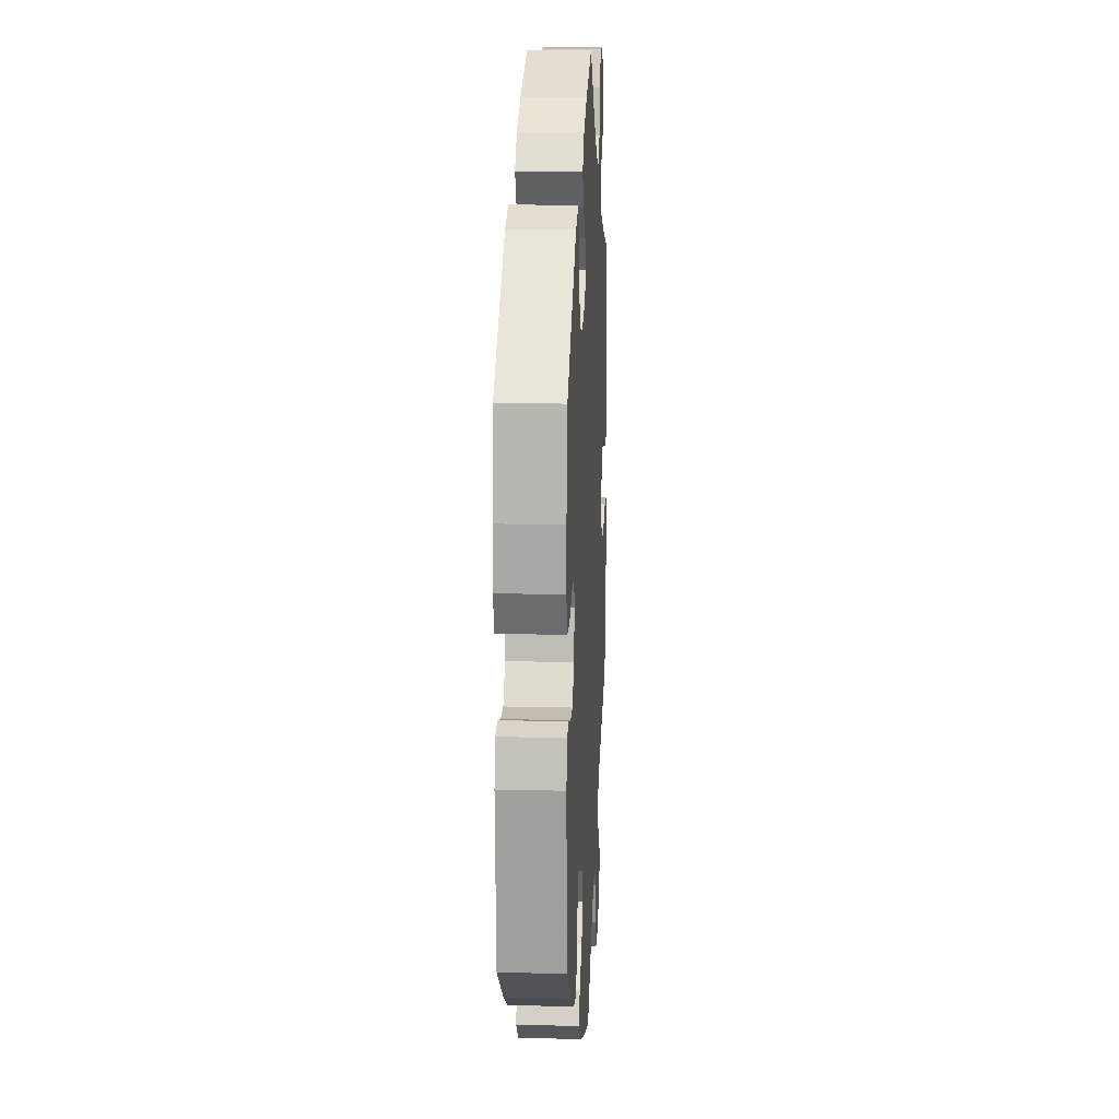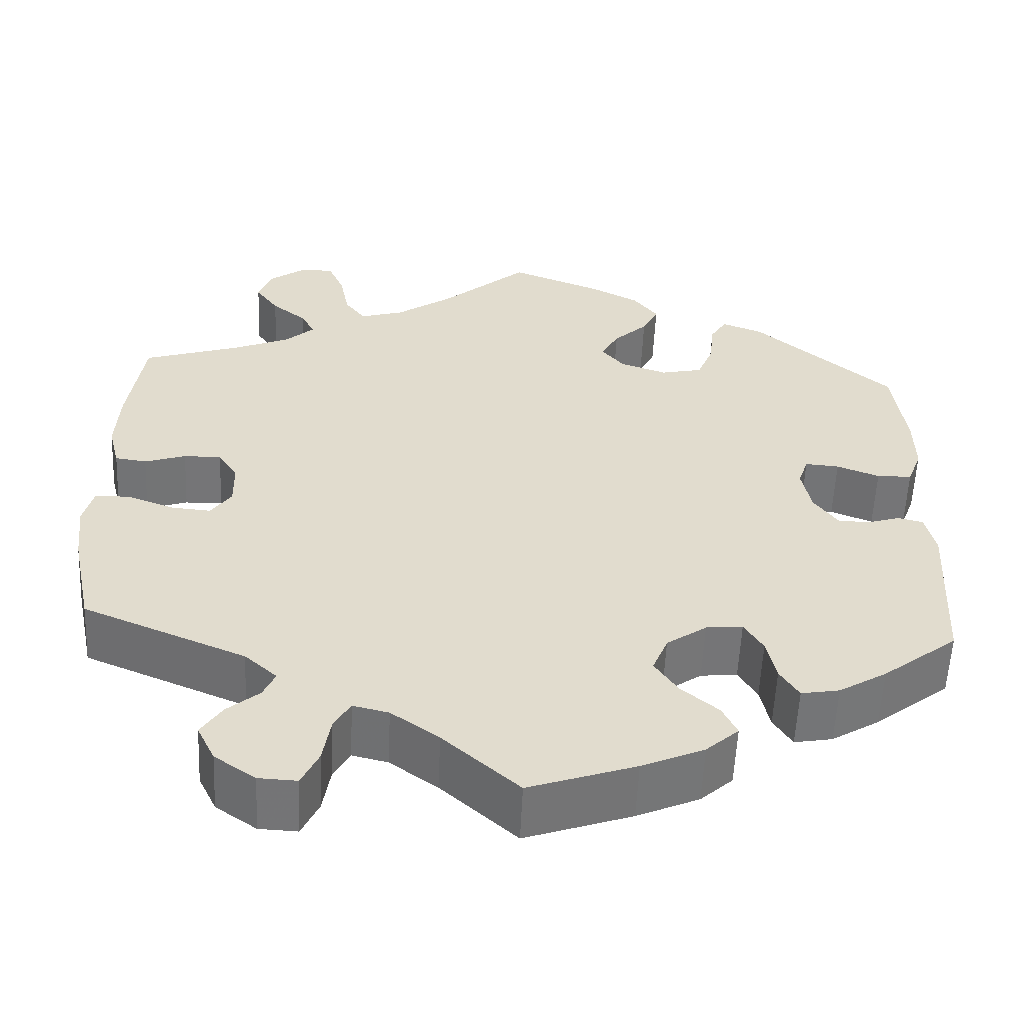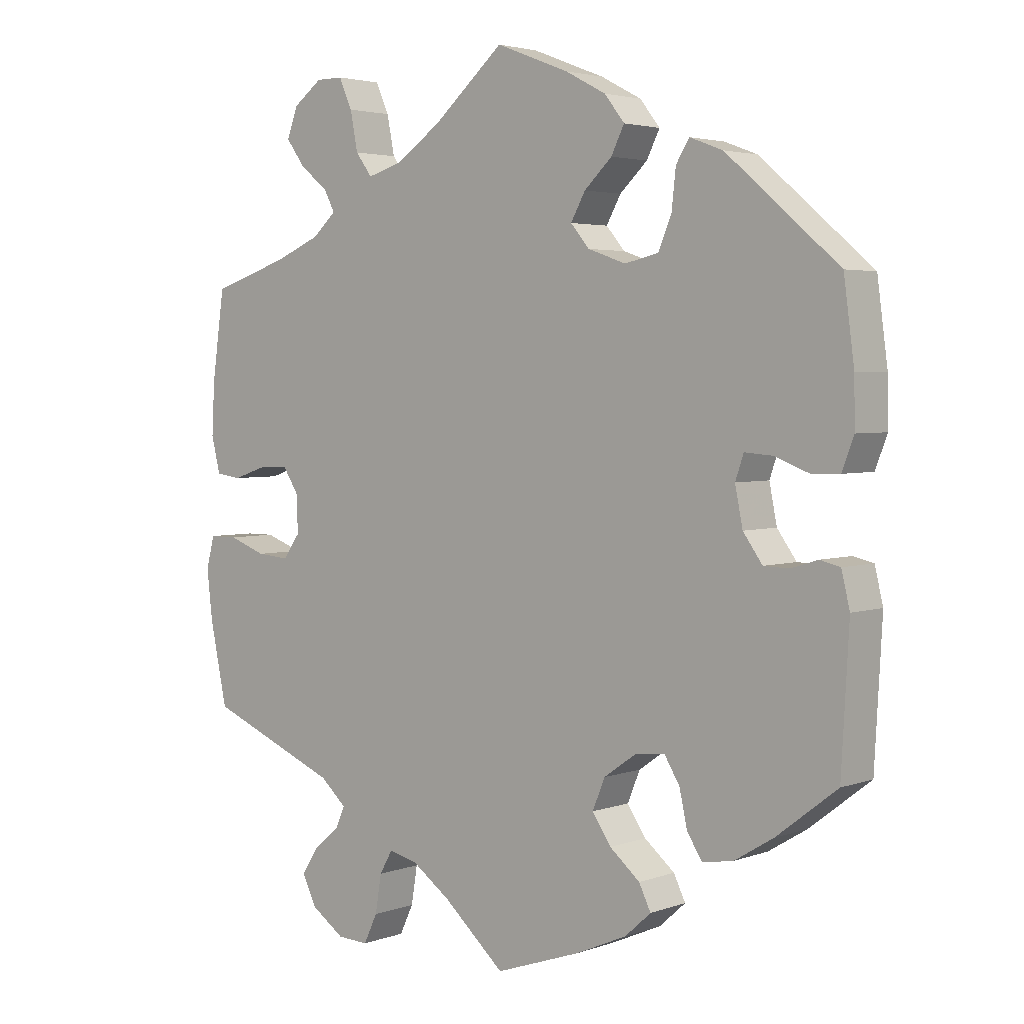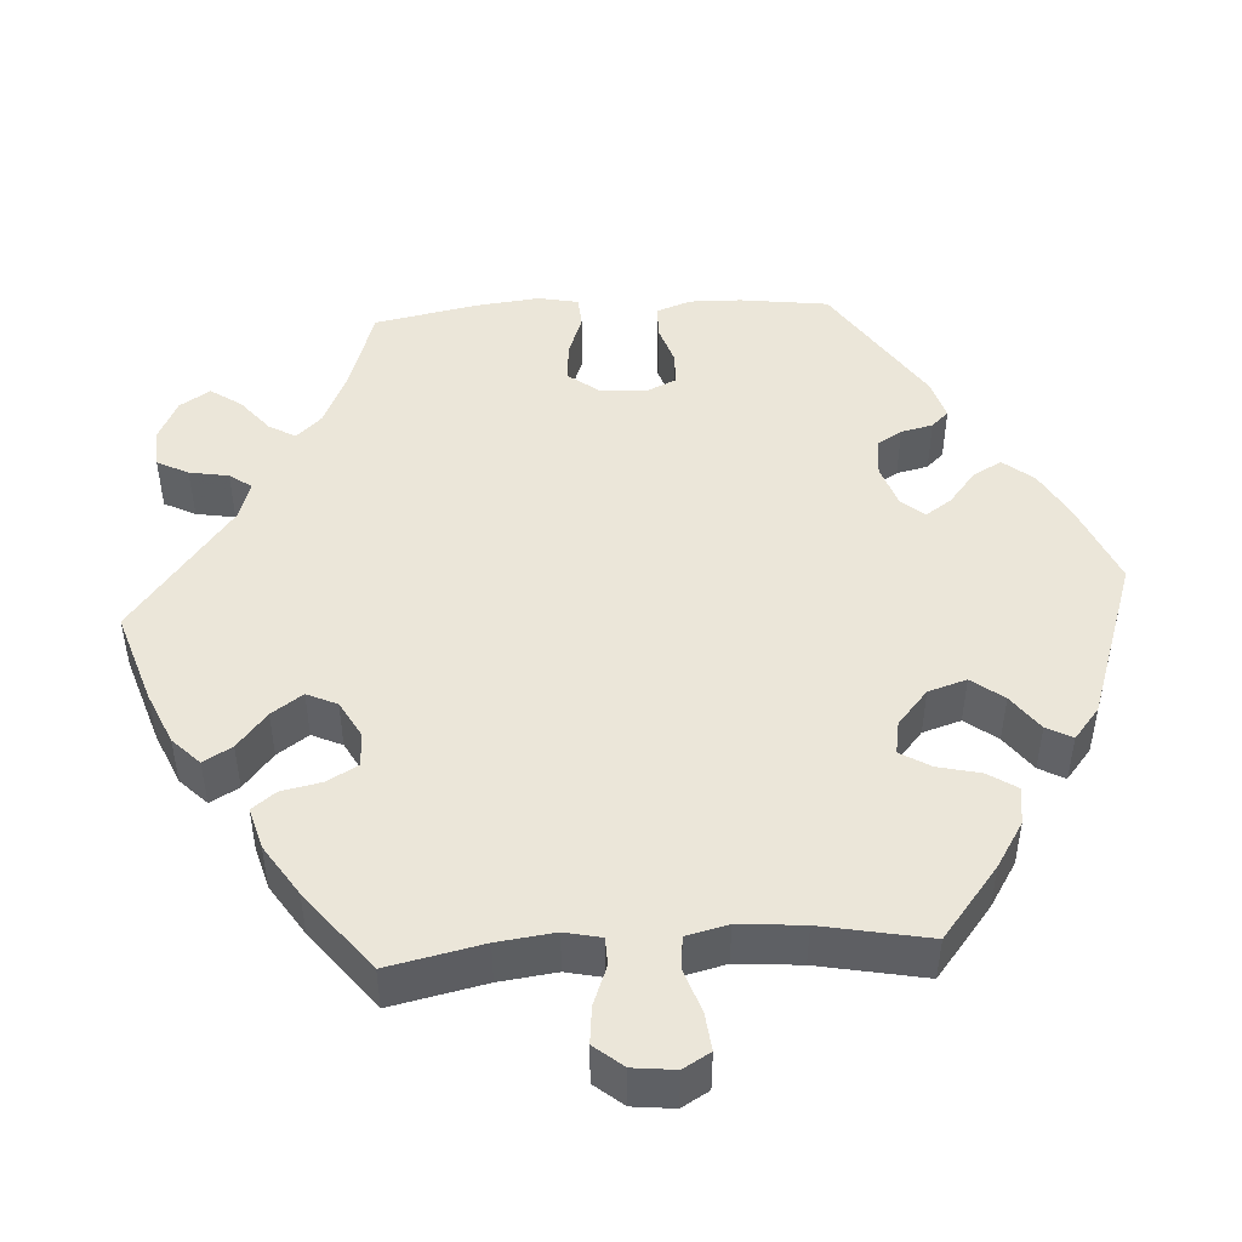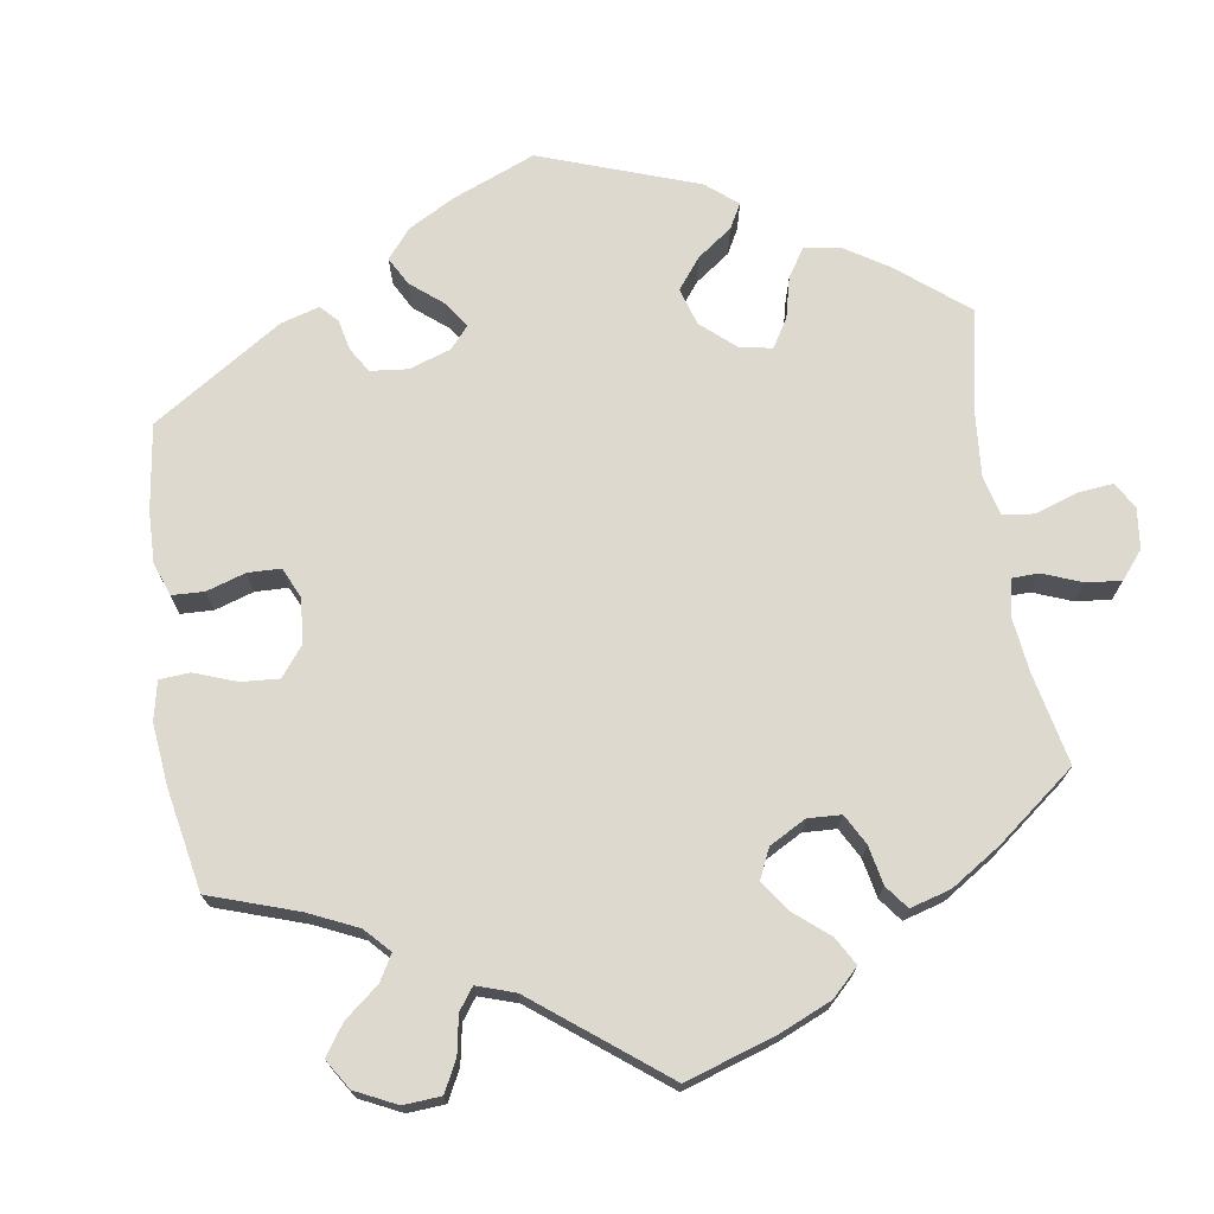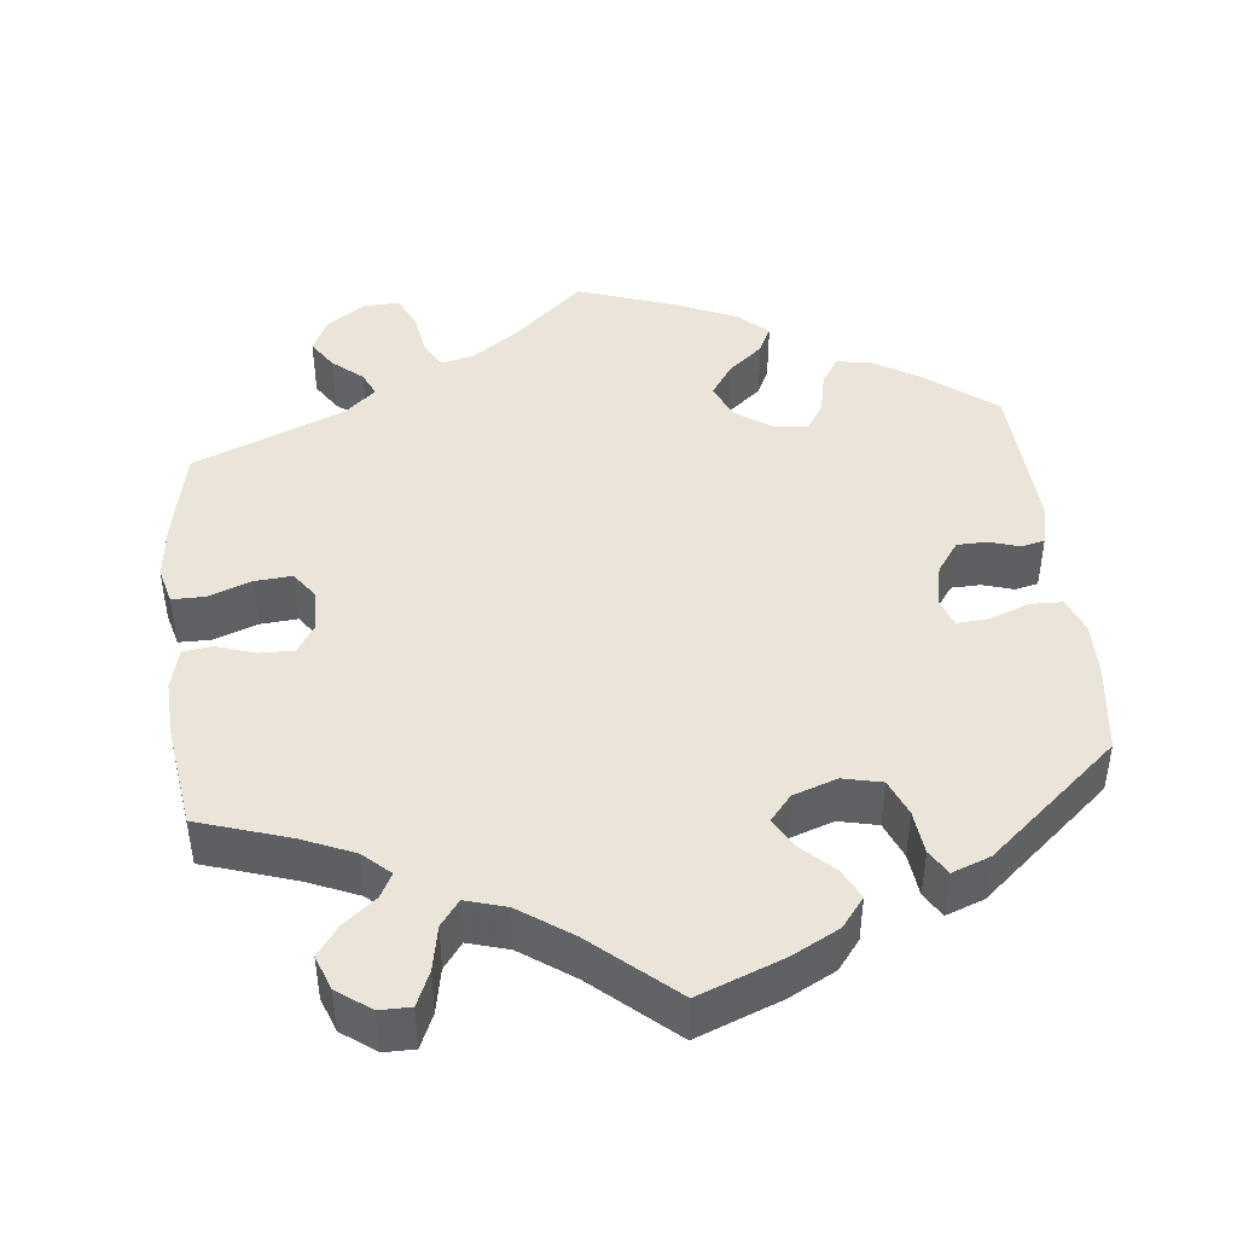
<metadata>
{"format":"obj","ext":"obj","renderer":"f3d","projection":"perspective","resolution":1024,"background":"white","views":[{"elev":15.2,"azim":93.1,"up":"+Z"},{"elev":-56.5,"azim":-2.6,"up":"+Z"},{"elev":3.4,"azim":40.2,"up":"+Z"},{"elev":47.1,"azim":-33.7,"up":"+Y"},{"elev":71.7,"azim":-128.6,"up":"+Y"},{"elev":44.5,"azim":-6.2,"up":"+Y"}]}
</metadata>
<code>
v -0.526 0.07 -0.169
v -0.534 0.07 -0.098
v -0.522 0.07 -0.052
v -0.481 0.07 -0.052
v -0.427 0.07 -0.072
v -0.38 0.07 -0.076
v -0.356 0.07 -0.042
v -0.357 0.07 0.011
v -0.38 0.07 0.047
v -0.424 0.07 0.046
v -0.472 0.07 0.03
v -0.509 0.07 0.035
v -0.522 0.07 0.087
v -0.518 0.07 0.163
v -0.5 0.07 0.289
v -0.386 0.07 0.326
v -0.32 0.07 0.354
v -0.286 0.07 0.385
v -0.302 0.07 0.415
v -0.343 0.07 0.448
v -0.37 0.07 0.485
v -0.354 0.07 0.528
v -0.312 0.07 0.559
v -0.273 0.07 0.559
v -0.254 0.07 0.516
v -0.243 0.07 0.46
v -0.219 0.07 0.428
v -0.168 0.07 0.443
v -0.102 0.07 0.489
v 0 0.07 0.578
v 0.106 0.07 0.537
v 0.165 0.07 0.506
v 0.194 0.07 0.469
v 0.175 0.07 0.431
v 0.135 0.07 0.393
v 0.114 0.07 0.355
v 0.141 0.07 0.323
v 0.196 0.07 0.304
v 0.245 0.07 0.315
v 0.264 0.07 0.361
v 0.27 0.07 0.416
v 0.289 0.07 0.447
v 0.337 0.07 0.429
v 0.5 0.07 0.289
v 0.515 0.07 0.176
v 0.516 0.07 0.108
v 0.499 0.07 0.063
v 0.458 0.07 0.062
v 0.408 0.07 0.081
v 0.368 0.07 0.084
v 0.356 0.07 0.049
v 0.367 0.07 -0.006
v 0.395 0.07 -0.045
v 0.432 0.07 -0.046
v 0.471 0.07 -0.034
v 0.5 0.07 -0.041
v 0.512 0.07 -0.091
v 0.501 0.07 -0.288
v 0.413 0.07 -0.356
v 0.357 0.07 -0.39
v 0.312 0.07 -0.398
v 0.29 0.07 -0.363
v 0.279 0.07 -0.312
v 0.257 0.07 -0.276
v 0.214 0.07 -0.28
v 0.167 0.07 -0.313
v 0.149 0.07 -0.357
v 0.176 0.07 -0.397
v 0.22 0.07 -0.434
v 0.237 0.07 -0.469
v 0.199 0.07 -0.503
v 0.126 0.07 -0.535
v 0.001 0.07 -0.578
v -0.088 0.07 -0.499
v -0.144 0.07 -0.459
v -0.186 0.07 -0.449
v -0.205 0.07 -0.482
v -0.214 0.07 -0.537
v -0.234 0.07 -0.579
v -0.279 0.07 -0.577
v -0.327 0.07 -0.544
v -0.348 0.07 -0.501
v -0.324 0.07 -0.464
v -0.286 0.07 -0.432
v -0.272 0.07 -0.401
v -0.31 0.07 -0.367
v -0.501 0.07 -0.288
v -0.526 0 -0.169
v -0.534 0 -0.098
v -0.522 0 -0.052
v -0.481 0 -0.052
v -0.427 0 -0.072
v -0.38 0 -0.076
v -0.356 0 -0.042
v -0.357 0 0.011
v -0.38 0 0.047
v -0.424 0 0.046
v -0.472 0 0.03
v -0.509 0 0.035
v -0.522 0 0.087
v -0.518 0 0.163
v -0.5 0 0.289
v -0.386 0 0.326
v -0.32 0 0.354
v -0.286 0 0.385
v -0.302 0 0.415
v -0.343 0 0.448
v -0.37 0 0.485
v -0.354 0 0.528
v -0.312 0 0.559
v -0.273 0 0.559
v -0.254 0 0.516
v -0.243 0 0.46
v -0.219 0 0.428
v -0.168 0 0.443
v -0.102 0 0.489
v 0 0 0.578
v 0.106 0 0.537
v 0.165 0 0.506
v 0.194 0 0.469
v 0.175 0 0.431
v 0.135 0 0.393
v 0.114 0 0.355
v 0.141 0 0.323
v 0.196 0 0.304
v 0.245 0 0.315
v 0.264 0 0.361
v 0.27 0 0.416
v 0.289 0 0.447
v 0.337 0 0.429
v 0.5 0 0.289
v 0.515 0 0.176
v 0.516 0 0.108
v 0.499 0 0.063
v 0.458 0 0.062
v 0.408 0 0.081
v 0.368 0 0.084
v 0.356 0 0.049
v 0.367 0 -0.006
v 0.395 0 -0.045
v 0.432 0 -0.046
v 0.471 0 -0.034
v 0.5 0 -0.041
v 0.512 0 -0.091
v 0.501 0 -0.288
v 0.413 0 -0.356
v 0.357 0 -0.39
v 0.312 0 -0.398
v 0.29 0 -0.363
v 0.279 0 -0.312
v 0.257 0 -0.276
v 0.214 0 -0.28
v 0.167 0 -0.313
v 0.149 0 -0.357
v 0.176 0 -0.397
v 0.22 0 -0.434
v 0.237 0 -0.469
v 0.199 0 -0.503
v 0.126 0 -0.535
v 0.001 0 -0.578
v -0.088 0 -0.499
v -0.144 0 -0.459
v -0.186 0 -0.449
v -0.205 0 -0.482
v -0.214 0 -0.537
v -0.234 0 -0.579
v -0.279 0 -0.577
v -0.327 0 -0.544
v -0.348 0 -0.501
v -0.324 0 -0.464
v -0.286 0 -0.432
v -0.272 0 -0.401
v -0.31 0 -0.367
v -0.501 0 -0.288
f 86 87 1 2
f 85 86 2 3
f 81 82 83 84
f 81 84 85
f 80 81 85
f 77 78 79 80
f 76 77 80 85
f 75 76 85 3
f 71 72 73 74
f 68 69 70 71
f 67 68 71 74
f 66 67 74 75
f 60 61 62 63
f 60 63 64
f 59 60 64
f 58 59 64
f 57 58 64
f 54 55 56 57
f 53 54 57 64
f 52 53 64 65
f 46 47 48 49
f 46 49 50
f 45 46 50
f 44 45 50
f 43 44 50
f 40 41 42 43
f 39 40 43 50
f 38 39 50 51
f 32 33 34 35
f 32 35 36
f 29 30 31 32
f 28 29 32 36
f 27 28 36 37
f 23 24 25 26
f 21 22 23 26
f 19 20 21 26
f 18 19 26 27
f 17 18 27 37
f 13 14 15 16
f 10 11 12 13
f 9 10 13 16
f 8 9 16 17
f 75 3 4 5
f 75 5 6
f 66 75 6 7
f 51 52 65 66
f 37 38 51 66
f 17 37 66
f 7 8 17 66
f 89 88 174 173
f 90 89 173 172
f 171 170 169 168
f 172 171 168
f 172 168 167
f 167 166 165 164
f 172 167 164 163
f 90 172 163 162
f 161 160 159 158
f 158 157 156 155
f 161 158 155 154
f 162 161 154 153
f 150 149 148 147
f 151 150 147
f 151 147 146
f 151 146 145
f 151 145 144
f 144 143 142 141
f 151 144 141 140
f 152 151 140 139
f 136 135 134 133
f 137 136 133
f 137 133 132
f 137 132 131
f 137 131 130
f 130 129 128 127
f 137 130 127 126
f 138 137 126 125
f 122 121 120 119
f 123 122 119
f 119 118 117 116
f 123 119 116 115
f 124 123 115 114
f 113 112 111 110
f 113 110 109 108
f 113 108 107 106
f 114 113 106 105
f 124 114 105 104
f 103 102 101 100
f 100 99 98 97
f 103 100 97 96
f 104 103 96 95
f 92 91 90 162
f 93 92 162
f 94 93 162 153
f 153 152 139 138
f 153 138 125 124
f 153 124 104
f 153 104 95 94
f 1 88 89 2
f 2 89 90 3
f 3 90 91 4
f 4 91 92 5
f 5 92 93 6
f 6 93 94 7
f 7 94 95 8
f 8 95 96 9
f 9 96 97 10
f 10 97 98 11
f 11 98 99 12
f 12 99 100 13
f 13 100 101 14
f 14 101 102 15
f 15 102 103 16
f 16 103 104 17
f 17 104 105 18
f 18 105 106 19
f 19 106 107 20
f 20 107 108 21
f 21 108 109 22
f 22 109 110 23
f 23 110 111 24
f 24 111 112 25
f 25 112 113 26
f 26 113 114 27
f 27 114 115 28
f 28 115 116 29
f 29 116 117 30
f 30 117 118 31
f 31 118 119 32
f 32 119 120 33
f 33 120 121 34
f 34 121 122 35
f 35 122 123 36
f 36 123 124 37
f 37 124 125 38
f 38 125 126 39
f 39 126 127 40
f 40 127 128 41
f 41 128 129 42
f 42 129 130 43
f 43 130 131 44
f 44 131 132 45
f 45 132 133 46
f 46 133 134 47
f 47 134 135 48
f 48 135 136 49
f 49 136 137 50
f 50 137 138 51
f 51 138 139 52
f 52 139 140 53
f 53 140 141 54
f 54 141 142 55
f 55 142 143 56
f 56 143 144 57
f 57 144 145 58
f 58 145 146 59
f 59 146 147 60
f 60 147 148 61
f 61 148 149 62
f 62 149 150 63
f 63 150 151 64
f 64 151 152 65
f 65 152 153 66
f 66 153 154 67
f 67 154 155 68
f 68 155 156 69
f 69 156 157 70
f 70 157 158 71
f 71 158 159 72
f 72 159 160 73
f 73 160 161 74
f 74 161 162 75
f 75 162 163 76
f 76 163 164 77
f 77 164 165 78
f 78 165 166 79
f 79 166 167 80
f 80 167 168 81
f 81 168 169 82
f 82 169 170 83
f 83 170 171 84
f 84 171 172 85
f 85 172 173 86
f 86 173 174 87
f 87 174 88 1

</code>
